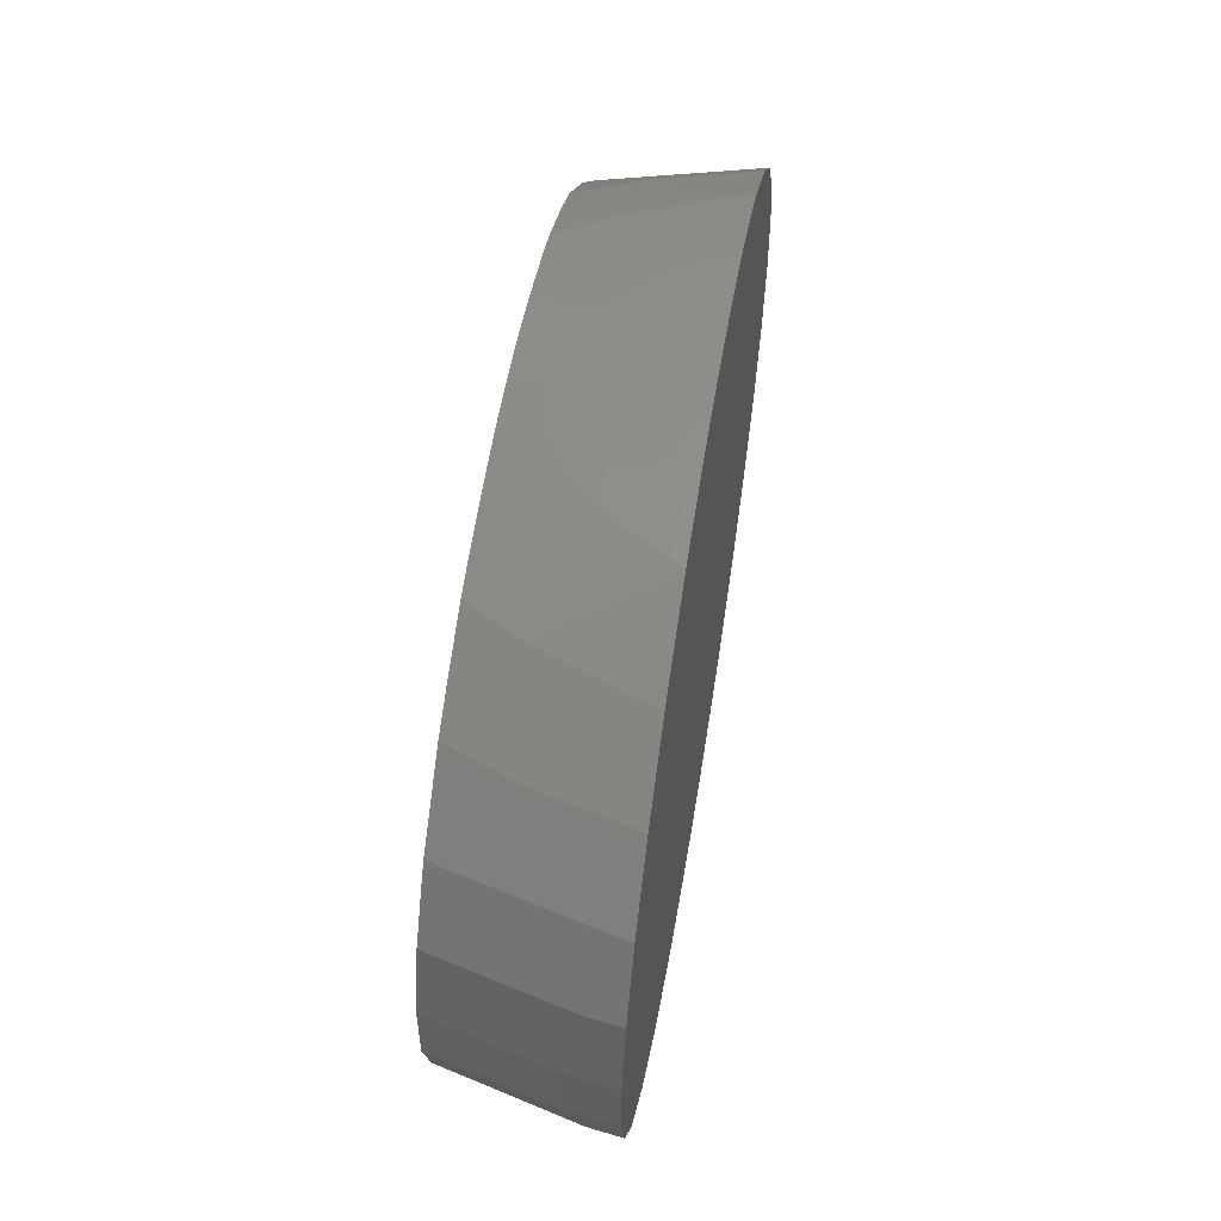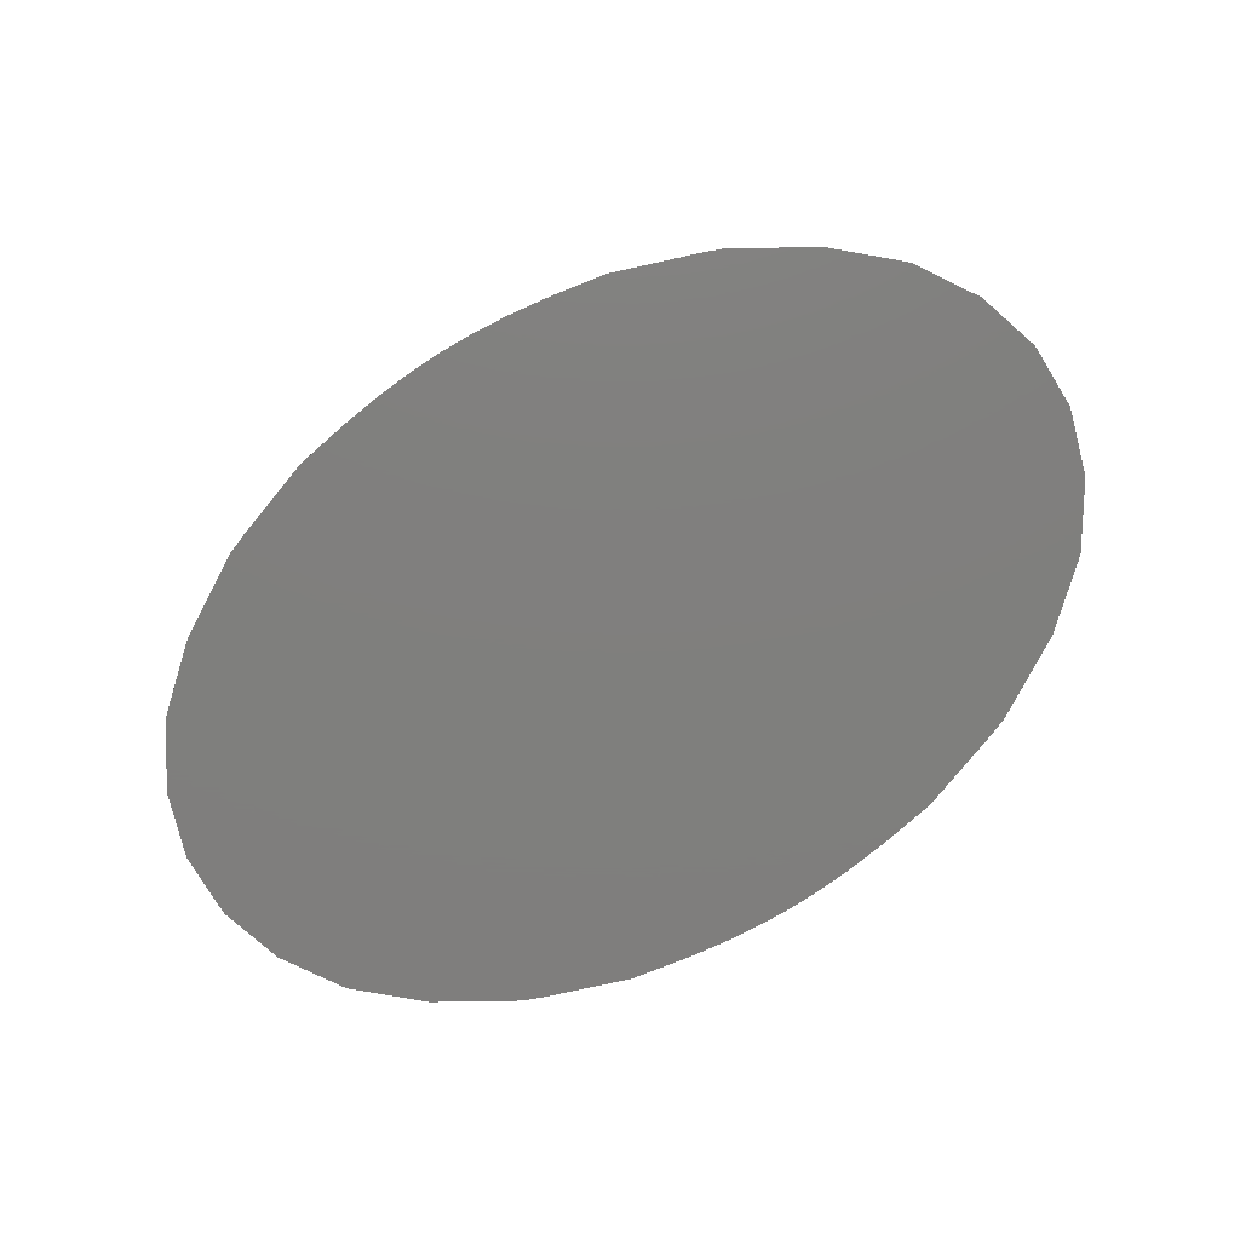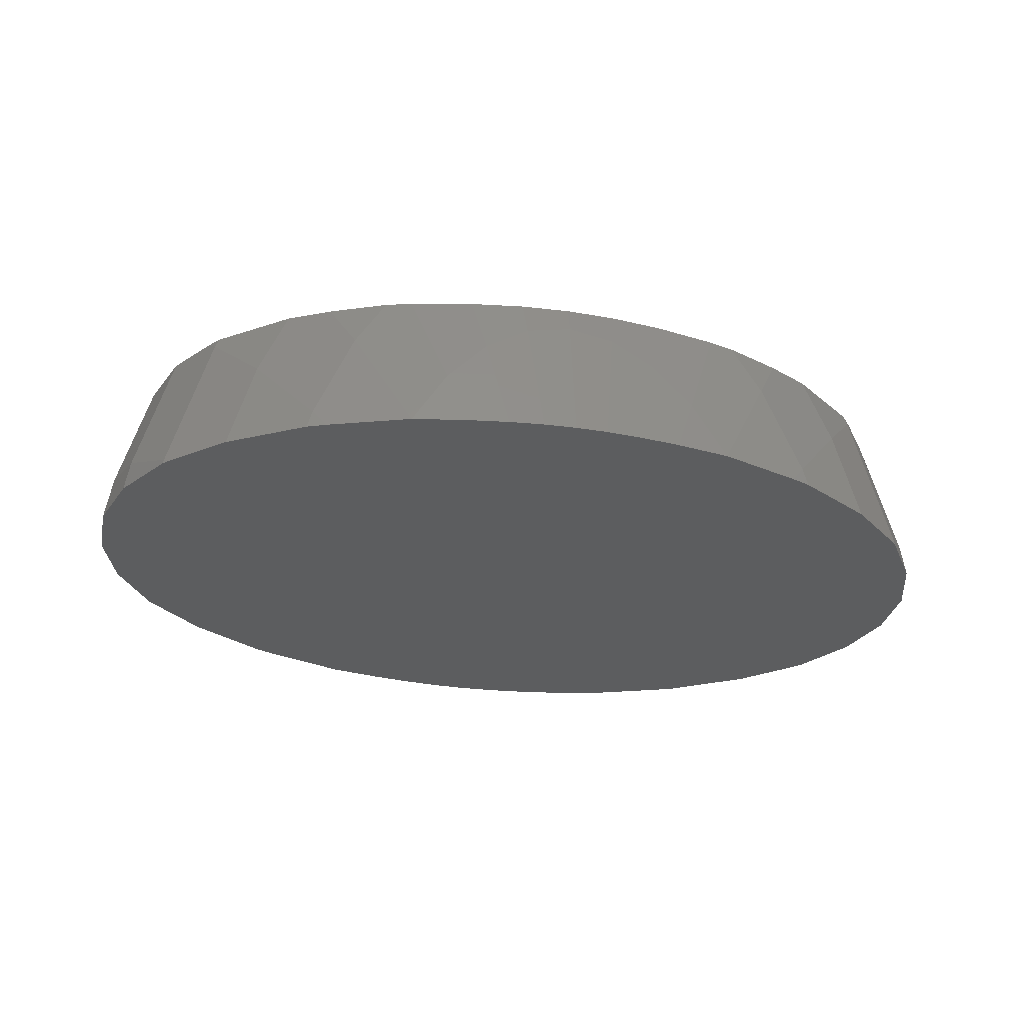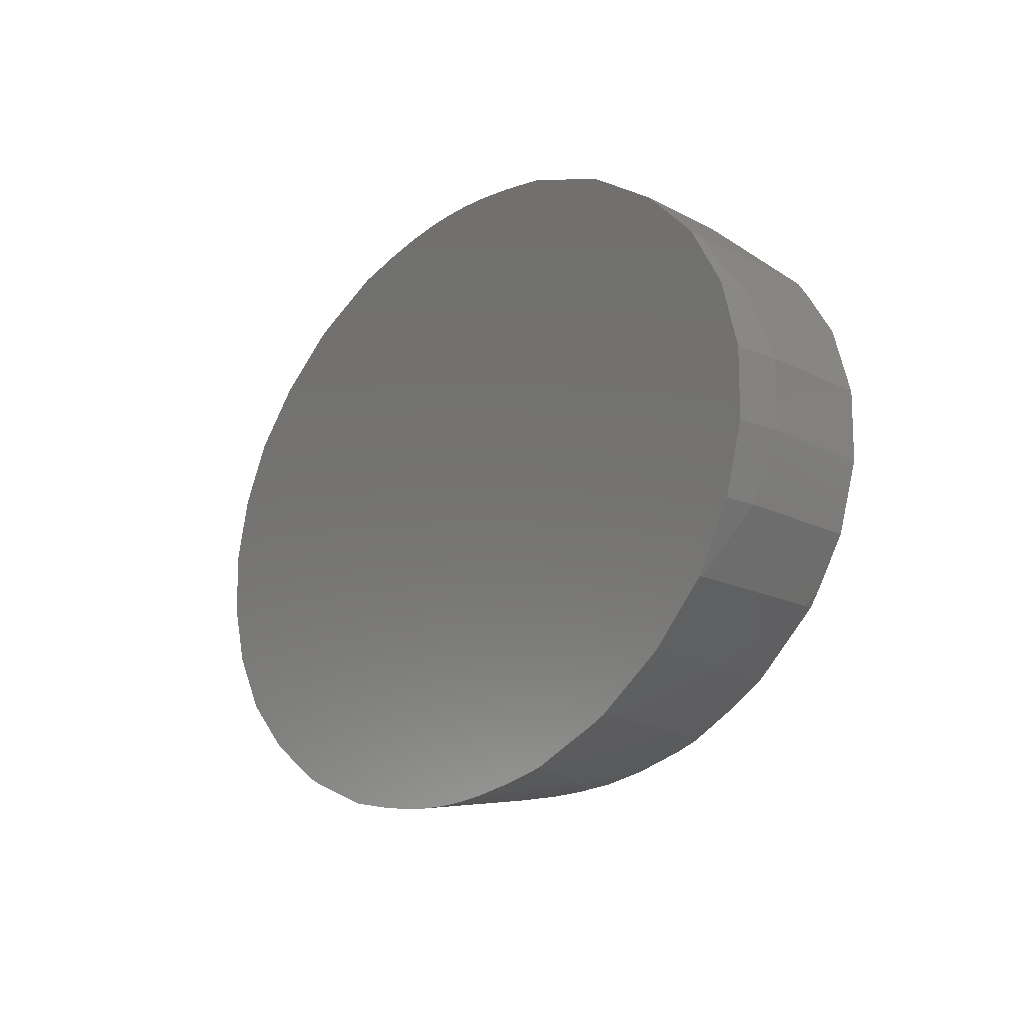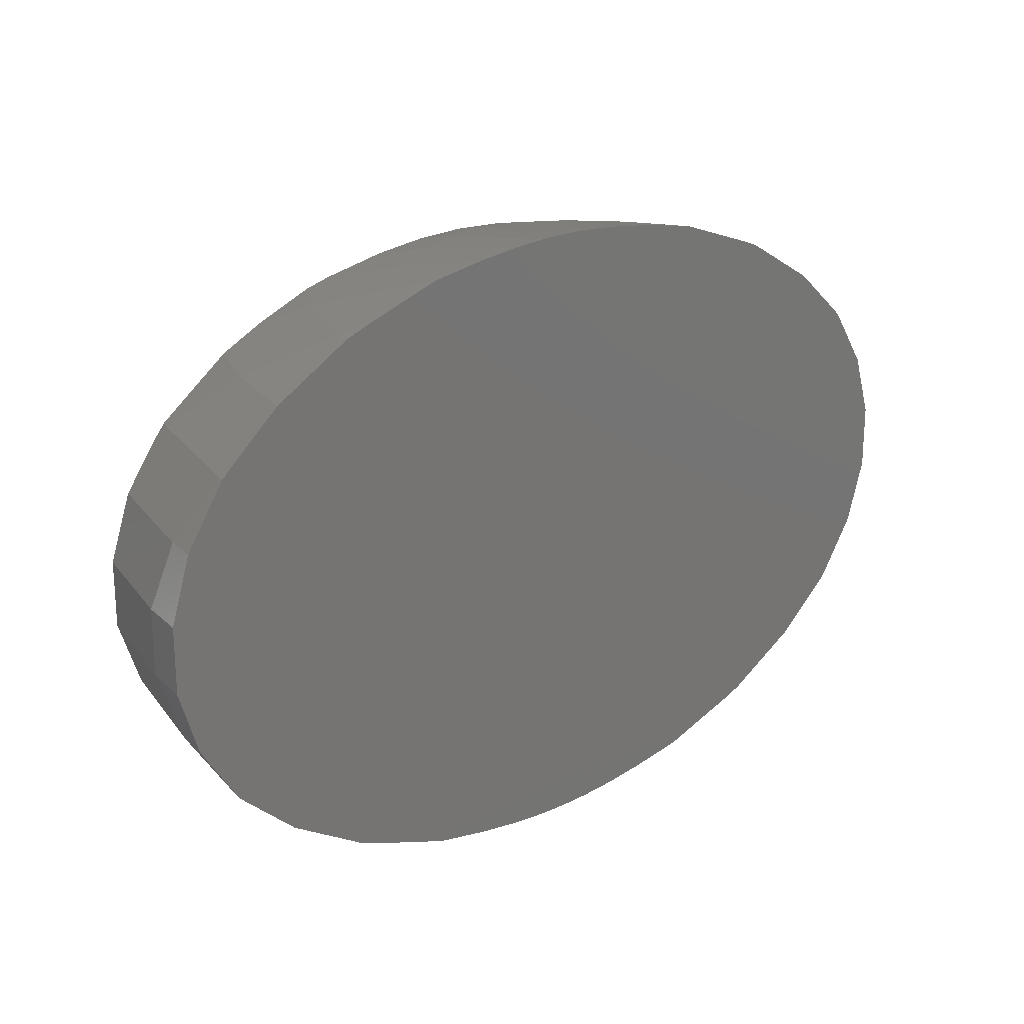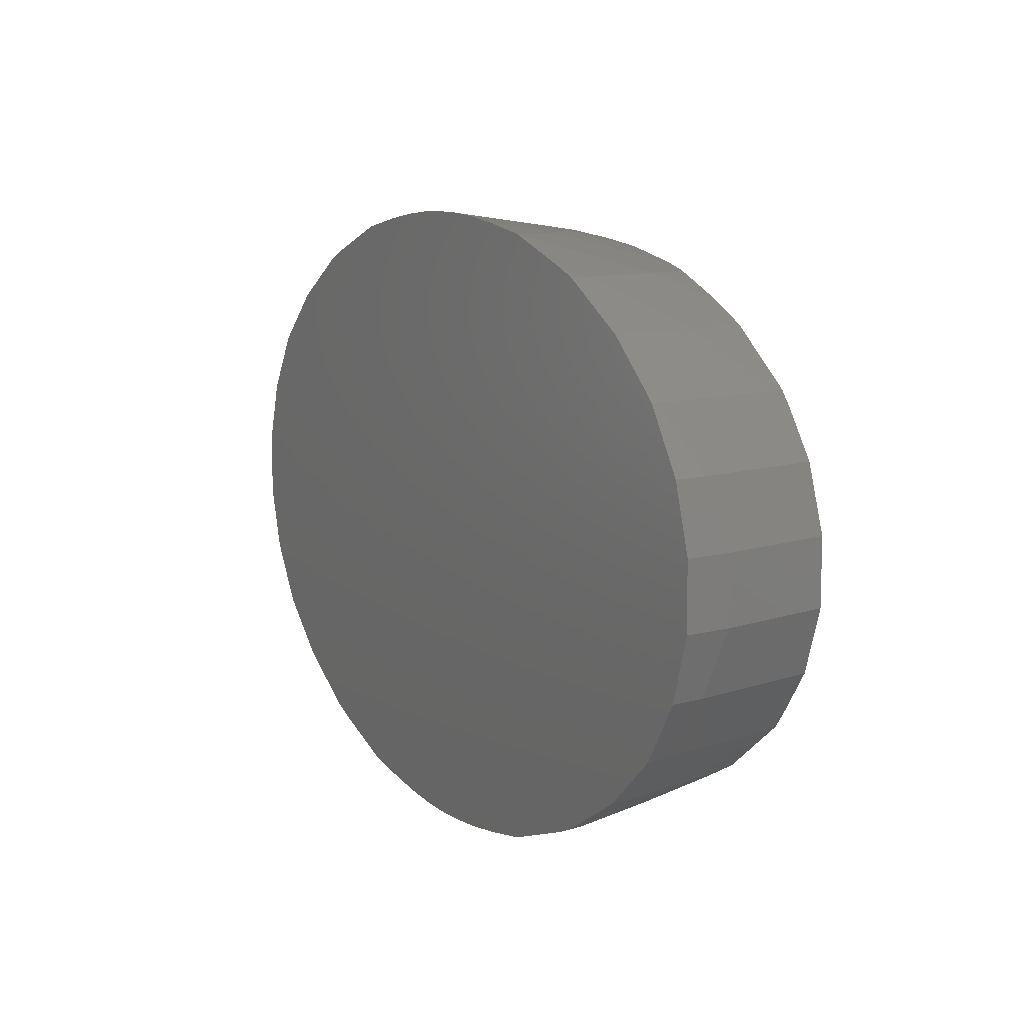
<metadata>
{"format":"stl","ext":"stl","renderer":"f3d","projection":"perspective","resolution":1024,"background":"white","views":[{"elev":53.8,"azim":-80.9,"up":"+Z"},{"elev":-79.1,"azim":-148.5,"up":"+Y"},{"elev":-30.9,"azim":167.9,"up":"+Y"},{"elev":-14.7,"azim":55.9,"up":"+Z"},{"elev":21.0,"azim":-41.0,"up":"+Z"},{"elev":9.1,"azim":61.9,"up":"+Z"}]}
</metadata>
<code>
# stl→obj: 196 verts, 408 faces
v 15.35 -15 8.613
v 14.65 -15 8.613
v 15 -15 8.628
v 15.35 -15 -8.613
v 16.49 -15 8.563
v 16.49 -15 -8.563
v 17.41 -15 8.443
v 14.65 -15 -8.613
v 17.41 -15 -8.443
v 18.11 -15 8.353
v 13.51 -15 8.563
v 18.77 -15 8.213
v 13.51 -15 -8.563
v 18.77 -15 -8.213
v 20.01 -15 7.951
v 12.59 -15 8.443
v 20.01 -15 -7.951
v 20.25 -15 7.884
v 12.59 -15 -8.443
v 20.25 -15 -7.884
v 20.79 -15 7.73
v 11.89 -15 8.353
v 20.79 -15 -7.73
v 22.5 -15 7.003
v 11.23 -15 8.213
v 22.5 -15 -7.003
v 23.13 -15 6.677
v 11.23 -15 -8.213
v 23.13 -15 -6.677
v 23.77 -15 6.344
v 9.989 -15 7.951
v 23.77 -15 -6.344
v 25.5 -15 5.003
v 26.22 -15 4.278
v 25.88 -15 4.714
v 9.989 -15 -7.951
v 9.754 -15 7.884
v 25.5 -15 -5.003
v 9.754 -15 -7.884
v 27.32 -15 2.499
v 27.19 -15 2.903
v 9.211 -15 7.73
v 9.211 -15 -7.73
v 27.32 -15 -2.499
v 27.84 -15 0.9802
v 7.5 -15 -7.003
v 7.5 -15 7.003
v 27.84 -15 -0.9802
v 6.87 -15 6.677
v 26.22 -15 -4.278
v 27.19 -15 -2.903
v 6.87 -15 -6.677
v 6.227 -15 -6.344
v 6.227 -15 6.344
v 25.88 -15 -4.714
v 3.775 -15 4.278
v 2.675 -15 2.499
v 2.811 -15 2.903
v 3.775 -15 -4.278
v 4.497 -15 -5.003
v 4.124 -15 -4.714
v 4.497 -15 5.003
v 4.124 -15 4.714
v 2.675 -15 -2.499
v 2.811 -15 -2.903
v 2.164 -15 0.9802
v 2.164 -15 -0.9802
v 18.11 -15 -8.353
v 11.89 -15 -8.353
v 15 -15 -8.628
v 14.65 -20 9.382
v 15.35 -20 9.382
v 15 -20 9.391
v 14.65 -20 -9.382
v 14.01 -20 9.364
v 14.01 -20 -9.364
v 13.43 -20 9.318
v 15.35 -20 -9.382
v 13.43 -20 -9.318
v 12.93 -20 9.277
v 15.99 -20 9.364
v 12.93 -20 -9.277
v 12.14 -20 9.175
v 15.99 -20 -9.364
v 12.14 -20 -9.175
v 11.66 -20 9.111
v 16.57 -20 9.318
v 11.34 -20 9.055
v 16.57 -20 -9.318
v 9.999 -20 8.819
v 10 -20 8.819
v 17.07 -20 9.277
v 17.07 -20 -9.277
v 17.86 -20 9.175
v 11.34 -20 -9.055
v 17.86 -20 -9.175
v 9.999 -20 -8.819
v 7.517 -20 7.96
v 6.143 -20 7.262
v 7.241 -20 7.851
v 18.34 -20 9.111
v 18.66 -20 9.055
v 6.935 -20 7.73
v 18.66 -20 -9.055
v 7.517 -20 -7.96
v 20 -20 8.819
v 4.232 -20 6.029
v 4.588 -20 6.344
v 6.143 -20 -7.262
v 4.232 -20 -6.029
v 2.929 -20 4.877
v 2.727 -20 4.664
v 2.759 -20 4.714
v 20 -20 -8.819
v 22.48 -20 7.96
v 1.138 -20 1.451
v 22.48 -20 -7.96
v 1.589 -20 2.903
v 2.929 -20 -4.877
v 22.76 -20 7.851
v 23.86 -20 7.262
v 23.07 -20 7.73
v 1.138 -20 -1.451
v 0.9924 -20 0.9802
v 23.86 -20 -7.262
v 0.9924 -20 -0.9802
v 25.77 -20 6.029
v 1.589 -20 -2.903
v 25.41 -20 6.344
v 2.727 -20 -4.664
v 25.77 -20 -6.029
v 27.07 -20 4.877
v 2.759 -20 -4.714
v 27.07 -20 -4.877
v 28.86 -20 1.451
v 27.27 -20 4.664
v 4.588 -20 -6.344
v 28.41 -20 2.903
v 28.86 -20 -1.451
v 7.241 -20 -7.851
v 6.935 -20 -7.73
v 22.76 -20 -7.851
v 23.07 -20 -7.73
v 28.41 -20 -2.903
v 10 -20 -8.819
v 25.41 -20 -6.344
v 11.66 -20 -9.111
v 27.27 -20 -4.664
v 29.01 -20 0.9802
v 29.01 -20 -0.9802
v 18.34 -20 -9.111
v 27.24 -20 -4.714
v 27.24 -20 4.714
v 15 -20 -9.391
v 12.29 -16.93 8.819
v 26 -15.3 4.714
v 28.26 -19.01 2.903
v 28.79 -18.57 0.9802
v 24.64 -17.12 -6.344
v 22.91 -19.43 -7.73
v 18.93 -18.24 -8.819
v 17.71 -16.93 -8.819
v 4.001 -15.3 -4.714
v 1.739 -19.01 -2.903
v 15 -15.86 8.819
v 13.62 -16.13 8.819
v 27.22 -19.88 4.714
v 1.739 -19.01 2.903
v 1.209 -18.57 0.9802
v 15 -15.86 -8.819
v 22.91 -19.43 7.73
v 26 -15.3 -4.714
v 28.79 -18.57 -0.9802
v 5.359 -17.12 6.344
v 4.001 -15.3 4.714
v 24.64 -17.12 6.344
v 7.088 -19.43 7.73
v 8.271 -16.54 -7.73
v 7.088 -19.43 -7.73
v 5.359 -17.12 -6.344
v 16.38 -16.13 -8.819
v 18.93 -18.24 8.819
v 11.07 -18.24 8.819
v 28.26 -19.01 -2.903
v 11.07 -18.24 -8.819
v 2.778 -19.88 4.714
v 1.209 -18.57 -0.9802
v 16.38 -16.13 8.819
v 8.271 -16.54 7.73
v 27.22 -19.88 -4.714
v 21.73 -16.54 -7.73
v 12.29 -16.93 -8.819
v 2.778 -19.88 -4.714
v 17.71 -16.93 8.819
v 13.62 -16.13 -8.819
v 21.73 -16.54 7.73
f 1 2 3
f 4 1 5
f 1 4 2
f 6 5 7
f 8 2 4
f 9 7 10
f 2 8 11
f 9 10 12
f 13 11 8
f 14 12 15
f 11 13 16
f 17 15 18
f 19 16 13
f 20 18 21
f 16 19 22
f 23 21 24
f 22 19 25
f 26 24 27
f 28 25 19
f 29 27 30
f 25 28 31
f 32 30 33
f 5 6 4
f 34 33 35
f 31 36 37
f 33 34 38
f 39 37 36
f 40 34 41
f 37 39 42
f 38 34 40
f 43 42 39
f 44 40 45
f 46 47 43
f 44 45 48
f 7 9 6
f 40 44 38
f 47 46 49
f 50 44 51
f 52 49 46
f 44 50 38
f 53 54 52
f 38 50 55
f 33 38 32
f 56 57 58
f 59 60 61
f 30 32 29
f 27 29 26
f 12 14 9
f 62 56 63
f 24 26 23
f 64 57 60
f 21 23 20
f 18 20 17
f 64 59 65
f 54 53 62
f 15 17 14
f 66 64 67
f 56 60 57
f 49 52 54
f 9 14 68
f 57 64 66
f 59 64 60
f 28 19 69
f 36 31 28
f 56 62 60
f 60 62 53
f 42 43 47
f 8 4 70
f 71 72 73
f 74 71 75
f 71 74 72
f 76 75 77
f 78 72 74
f 79 77 80
f 72 78 81
f 82 80 83
f 84 81 78
f 85 83 86
f 81 84 87
f 85 86 88
f 89 87 84
f 90 88 91
f 87 89 92
f 90 91 91
f 93 92 89
f 90 91 91
f 92 93 94
f 88 90 95
f 96 94 93
f 97 90 98
f 77 79 76
f 99 98 100
f 101 96 102
f 99 100 103
f 104 102 96
f 98 99 105
f 102 106 106
f 107 99 108
f 94 96 101
f 99 107 109
f 106 106 106
f 110 107 111
f 106 106 106
f 112 111 113
f 106 114 115
f 116 111 112
f 117 115 114
f 116 112 118
f 114 106 104
f 111 116 119
f 120 121 122
f 123 116 124
f 125 121 117
f 123 124 126
f 121 115 117
f 119 116 123
f 127 121 125
f 119 123 128
f 121 127 129
f 119 128 130
f 127 131 132
f 119 130 133
f 134 132 131
f 111 119 110
f 132 135 136
f 107 110 109
f 83 85 82
f 109 110 137
f 136 135 138
f 99 109 105
f 135 134 139
f 140 109 141
f 105 109 140
f 98 105 97
f 125 142 143
f 139 134 144
f 125 117 142
f 90 97 95
f 88 95 85
f 145 97 145
f 131 125 146
f 145 97 145
f 135 132 134
f 97 145 95
f 114 114 104
f 114 114 114
f 114 114 114
f 85 95 147
f 144 134 148
f 149 139 150
f 104 96 151
f 80 82 79
f 135 139 149
f 148 134 152
f 115 121 120
f 75 76 74
f 132 136 153
f 131 127 125
f 106 102 104
f 78 74 154
f 16 22 155
f 35 33 156
f 157 40 41
f 40 157 158
f 159 29 32
f 29 159 160
f 93 161 96
f 161 93 162
f 163 65 59
f 65 163 164
f 165 71 73
f 71 165 166
f 2 166 165
f 166 2 11
f 167 132 153
f 116 168 169
f 168 116 118
f 4 170 70
f 157 156 167
f 121 171 122
f 171 120 122
f 159 131 146
f 131 159 172
f 173 44 48
f 174 107 108
f 107 174 175
f 33 176 156
f 176 33 30
f 174 99 177
f 99 174 108
f 52 178 179
f 178 52 46
f 109 180 179
f 180 109 137
f 181 4 6
f 4 181 170
f 176 121 129
f 121 176 171
f 127 167 156
f 167 127 132
f 27 176 30
f 176 27 171
f 177 99 103
f 182 102 106
f 86 183 88
f 98 177 100
f 15 12 182
f 149 173 158
f 173 149 150
f 158 48 45
f 48 158 173
f 51 172 50
f 172 51 184
f 97 178 145
f 178 97 179
f 95 145 185
f 185 36 28
f 63 56 175
f 169 124 116
f 186 112 113
f 110 180 137
f 180 110 163
f 183 91 88
f 187 66 67
f 66 187 169
f 164 64 65
f 64 164 187
f 123 164 128
f 164 123 187
f 140 179 105
f 155 77 166
f 77 155 80
f 176 127 156
f 127 176 129
f 1 188 5
f 188 1 165
f 165 72 188
f 72 165 73
f 177 103 100
f 42 47 189
f 139 173 150
f 184 44 173
f 44 184 51
f 139 184 173
f 184 139 144
f 149 158 135
f 131 190 134
f 190 131 172
f 89 84 181
f 114 191 160
f 191 114 114
f 178 145 145
f 145 178 39
f 39 178 43
f 191 20 23
f 114 191 114
f 191 114 20
f 64 187 67
f 58 175 56
f 175 58 168
f 118 186 168
f 186 118 112
f 192 69 19
f 181 9 162
f 9 181 6
f 168 57 169
f 57 168 58
f 66 169 57
f 163 59 61
f 180 52 179
f 52 180 53
f 123 126 187
f 193 164 163
f 136 167 153
f 171 106 115
f 16 166 11
f 166 16 155
f 83 183 86
f 25 31 183
f 10 7 194
f 3 2 165
f 3 165 1
f 189 90 91
f 90 189 177
f 63 175 62
f 49 189 47
f 189 49 177
f 144 190 184
f 190 144 148
f 152 190 148
f 45 40 158
f 138 167 136
f 167 138 157
f 135 157 138
f 157 135 158
f 195 19 13
f 19 195 192
f 159 38 172
f 38 159 32
f 161 14 17
f 162 9 68
f 185 82 85
f 82 185 192
f 95 185 147
f 195 8 170
f 8 195 13
f 170 8 70
f 105 179 97
f 126 169 187
f 169 126 124
f 60 163 61
f 180 60 53
f 60 180 163
f 182 101 102
f 188 72 81
f 188 81 87
f 71 166 75
f 166 77 75
f 25 155 22
f 155 25 183
f 183 80 155
f 80 183 83
f 18 196 21
f 106 196 18
f 196 106 106
f 171 115 120
f 156 41 34
f 41 156 157
f 34 35 156
f 175 168 186
f 189 91 37
f 189 37 42
f 91 189 91
f 183 91 91
f 37 183 31
f 183 37 91
f 152 134 190
f 190 172 184
f 151 96 161
f 191 23 26
f 142 117 160
f 191 29 160
f 29 191 26
f 117 114 160
f 74 170 154
f 170 74 195
f 170 78 154
f 78 170 181
f 141 109 179
f 89 162 93
f 162 89 181
f 84 78 181
f 192 79 82
f 79 192 195
f 145 185 145
f 39 185 145
f 185 39 36
f 192 28 69
f 28 192 185
f 193 110 119
f 110 193 163
f 119 133 193
f 188 7 5
f 7 188 194
f 194 12 10
f 12 194 182
f 196 106 171
f 106 196 106
f 194 87 92
f 87 194 188
f 182 18 15
f 18 182 106
f 106 182 106
f 186 113 111
f 186 107 175
f 107 186 111
f 90 177 98
f 172 38 55
f 172 55 50
f 143 160 125
f 125 159 146
f 159 125 160
f 178 46 43
f 162 14 161
f 14 162 68
f 143 142 160
f 104 151 161
f 147 185 85
f 140 141 179
f 128 193 130
f 193 128 164
f 133 130 193
f 174 49 54
f 49 174 177
f 62 174 54
f 174 62 175
f 196 27 24
f 27 196 171
f 24 21 196
f 92 182 194
f 182 92 94
f 182 94 101
f 161 20 114
f 161 114 114
f 20 161 17
f 114 104 161
f 76 79 195
f 76 195 74

</code>
